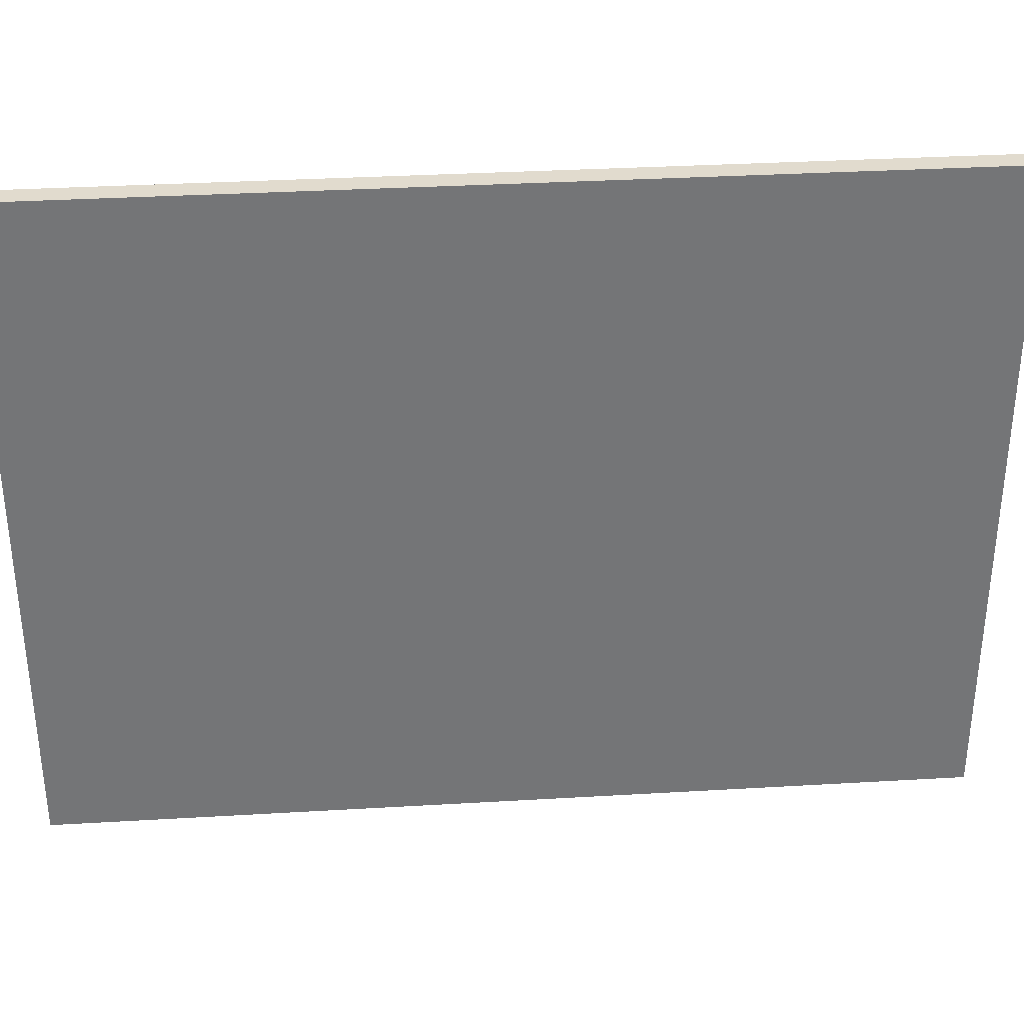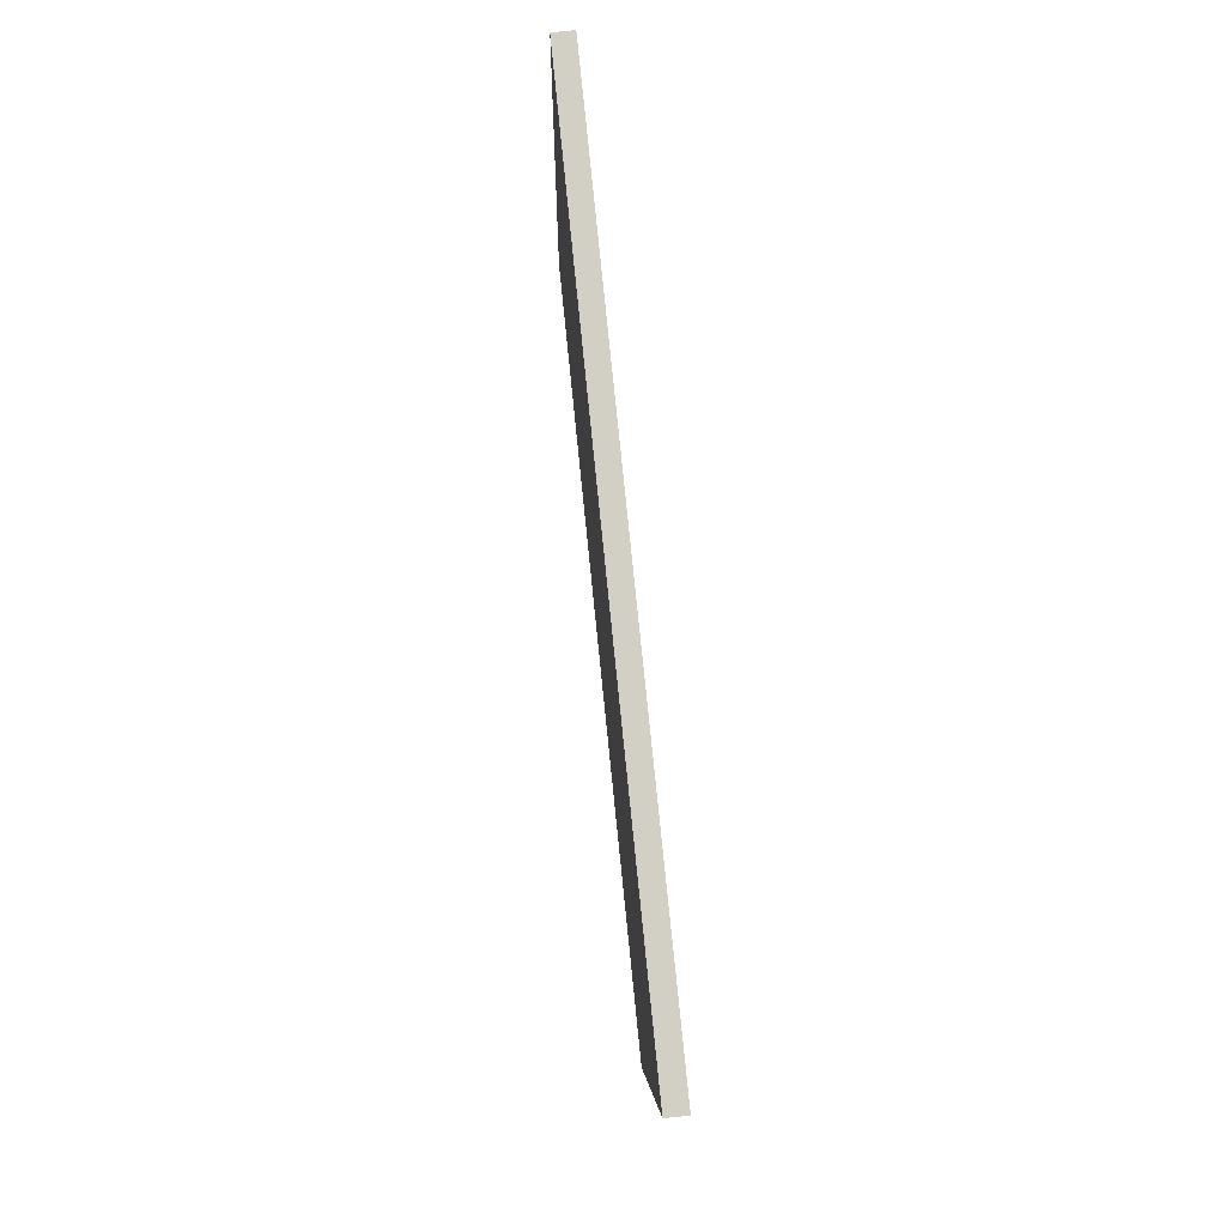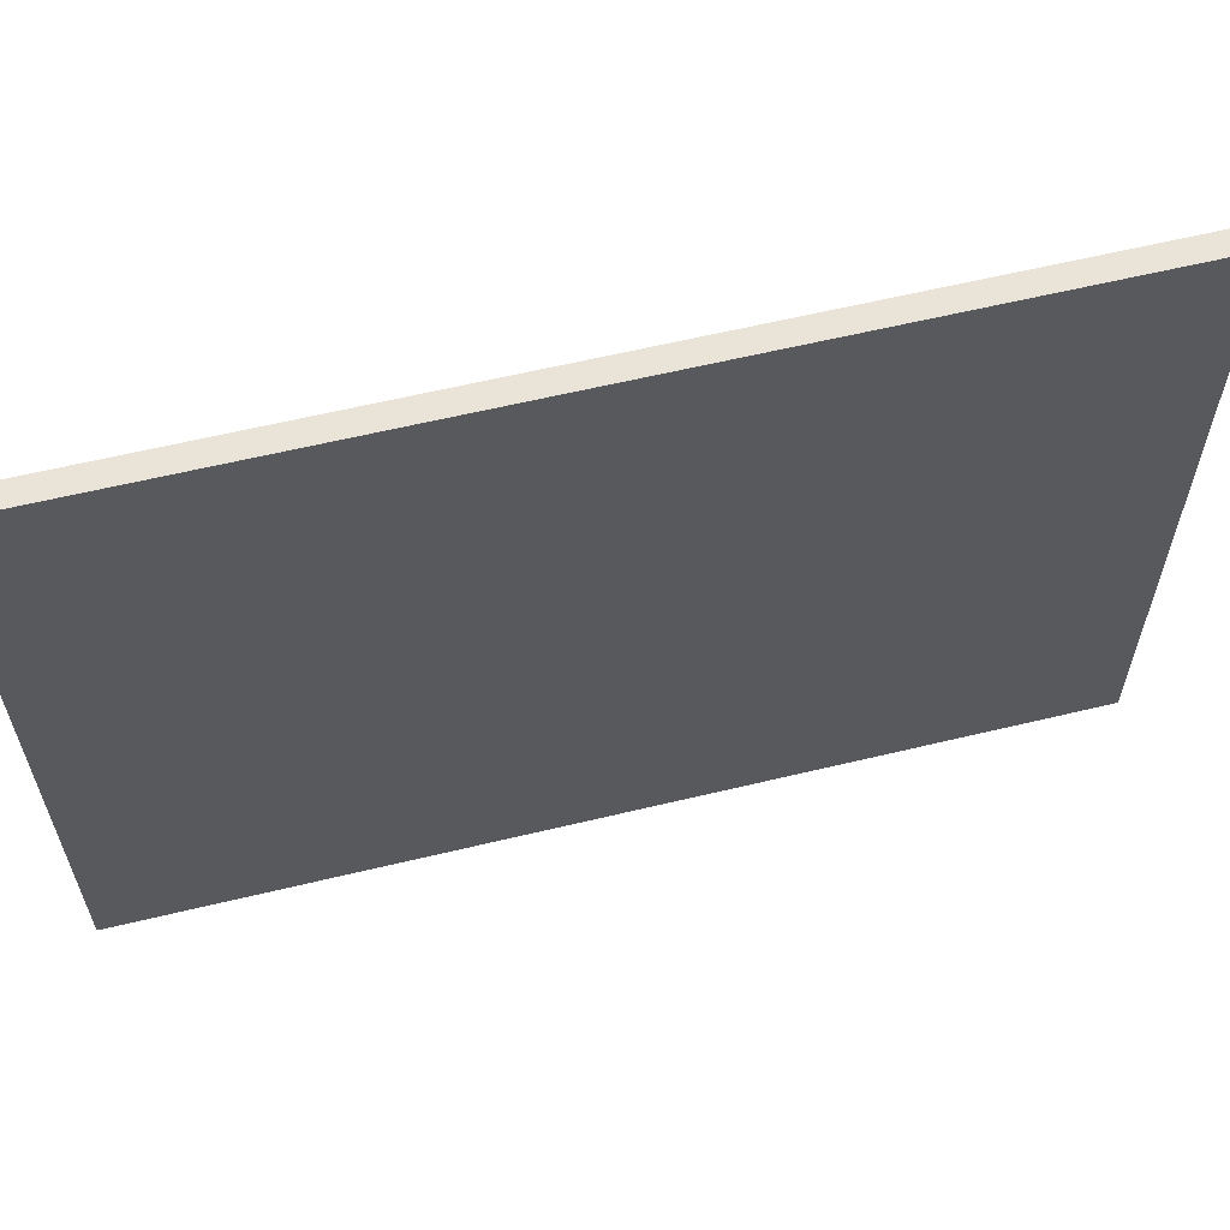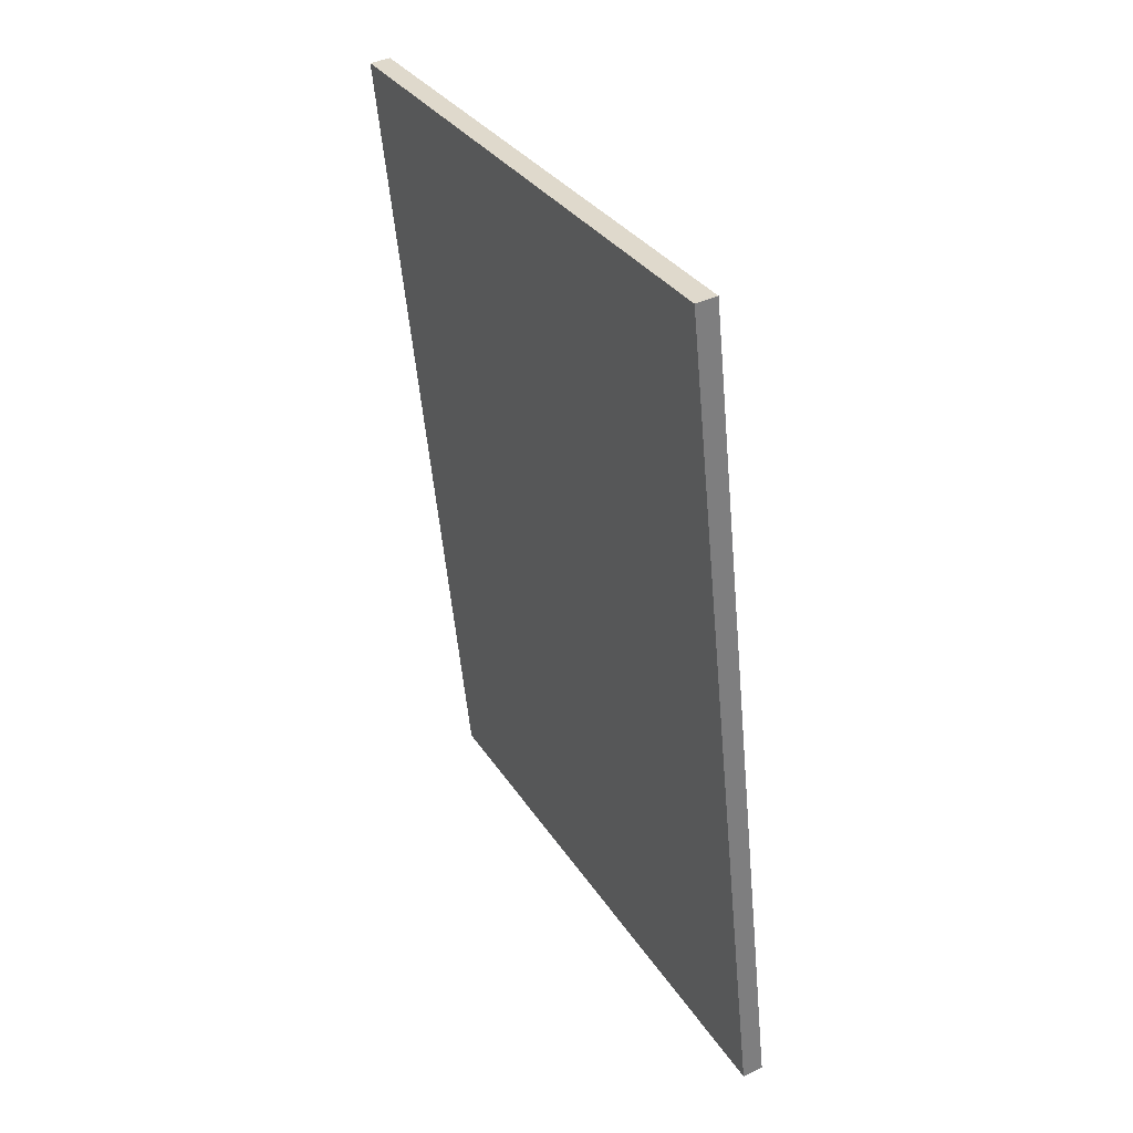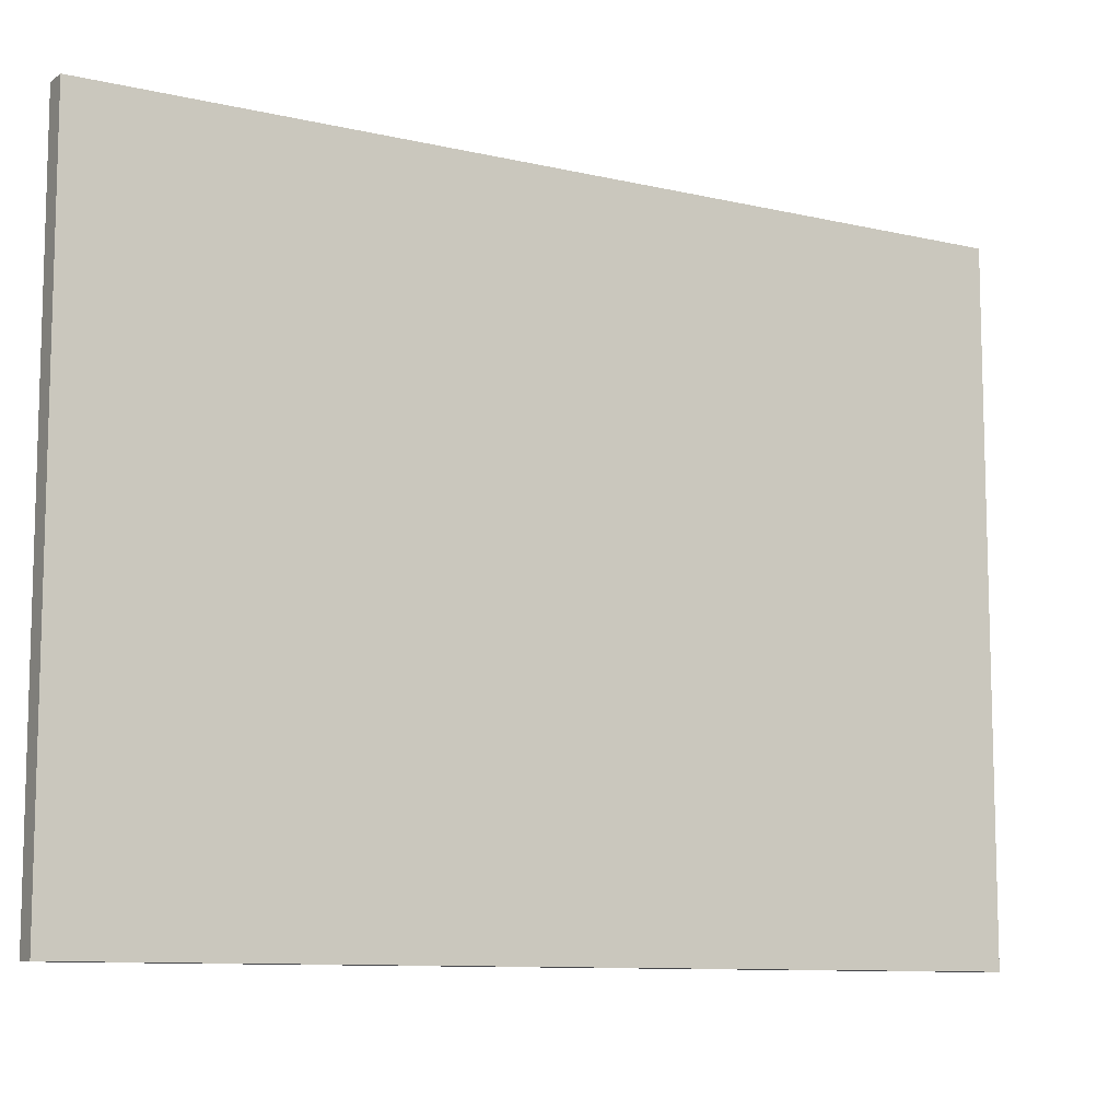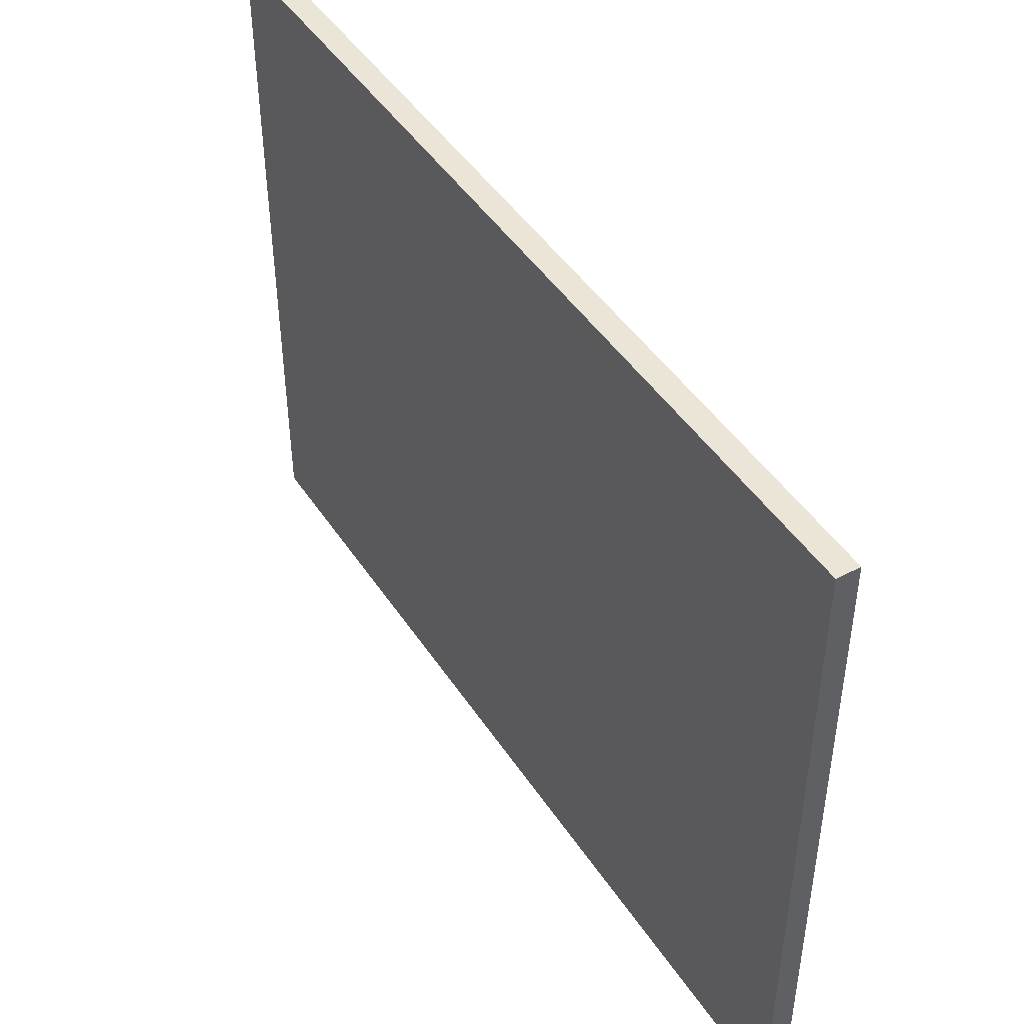
<metadata>
{"format":"obj","ext":"obj","renderer":"f3d","projection":"perspective","resolution":1024,"background":"white","views":[{"elev":33.9,"azim":-88.7,"up":"+Y"},{"elev":-8.0,"azim":179.3,"up":"+Z"},{"elev":61.2,"azim":82.1,"up":"+Y"},{"elev":31.8,"azim":152.8,"up":"+Z"},{"elev":-9.9,"azim":-115.0,"up":"+Y"},{"elev":45.8,"azim":154.5,"up":"+Y"}]}
</metadata>
<code>
o Cylinder.018
v -0.57 0.04658 2.598
v -0.57 0.2997 2.598
v -0.5694 0.04658 2.598
v -0.5694 0.2997 2.598
v -0.5688 0.04658 2.598
v -0.5688 0.2997 2.598
v -0.5683 0.04658 2.598
v -0.5683 0.2997 2.598
v -0.5678 0.04658 2.598
v -0.5678 0.2997 2.598
v -0.5673 0.04658 2.599
v -0.5673 0.2997 2.599
v -0.567 0.04658 2.599
v -0.567 0.2997 2.599
v -0.5668 0.04658 2.6
v -0.5668 0.2997 2.6
v -0.5666 0.04658 2.601
v -0.5666 0.2997 2.601
v -0.5666 0.04658 2.601
v -0.5666 0.2997 2.601
v -0.5667 0.04658 2.602
v -0.5667 0.2997 2.602
v -0.567 0.04658 2.603
v -0.567 0.2997 2.603
v -0.5673 0.04658 2.603
v -0.5673 0.2997 2.603
v -0.5677 0.04658 2.604
v -0.5677 0.2997 2.604
v -0.5682 0.04658 2.604
v -0.5682 0.2997 2.604
v -0.5687 0.04658 2.604
v -0.5687 0.2997 2.604
v -0.5693 0.04658 2.604
v -0.5693 0.2997 2.604
v -0.5699 0.04658 2.604
v -0.5699 0.2997 2.604
v -0.5705 0.04658 2.604
v -0.5705 0.2997 2.604
v -0.571 0.04658 2.604
v -0.571 0.2997 2.604
v -0.5715 0.04658 2.604
v -0.5715 0.2997 2.604
v -0.572 0.04658 2.603
v -0.572 0.2997 2.603
v -0.5723 0.04658 2.602
v -0.5723 0.2997 2.602
v -0.5725 0.04658 2.602
v -0.5725 0.2997 2.602
v -0.5727 0.04658 2.601
v -0.5727 0.2997 2.601
v -0.5727 0.04658 2.601
v -0.5727 0.2997 2.601
v -0.5726 0.04658 2.6
v -0.5726 0.2997 2.6
v -0.5723 0.04658 2.599
v -0.5723 0.2997 2.599
v -0.572 0.04658 2.599
v -0.572 0.2997 2.599
v -0.5716 0.04658 2.598
v -0.5716 0.2997 2.598
v -0.5711 0.04658 2.598
v -0.5711 0.2997 2.598
v -0.5706 0.04658 2.598
v -0.5706 0.2997 2.598
f 1 2 4 3
f 3 4 6 5
f 5 6 8 7
f 7 8 10 9
f 9 10 12 11
f 11 12 14 13
f 13 14 16 15
f 15 16 18 17
f 17 18 20 19
f 19 20 22 21
f 21 22 24 23
f 23 24 26 25
f 25 26 28 27
f 27 28 30 29
f 29 30 32 31
f 31 32 34 33
f 33 34 36 35
f 35 36 38 37
f 37 38 40 39
f 39 40 42 41
f 41 42 44 43
f 43 44 46 45
f 45 46 48 47
f 47 48 50 49
f 49 50 52 51
f 51 52 54 53
f 53 54 56 55
f 55 56 58 57
f 57 58 60 59
f 59 60 62 61
f 4 2 64 62 60 58 56 54 52 50 48 46 44 42 40 38 36 34 32 30 28 26 24 22 20 18 16 14 12 10 8 6
f 61 62 64 63
f 63 64 2 1
f 1 3 5 7 9 11 13 15 17 19 21 23 25 27 29 31 33 35 37 39 41 43 45 47 49 51 53 55 57 59 61 63
o Cube.018_Cube.019
v -0.5596 0.1935 2.713
v -0.5596 0.3563 2.713
v -0.582 0.1935 2.495
v -0.582 0.3563 2.495
v -0.5542 0.1935 2.713
v -0.5542 0.3563 2.713
v -0.5766 0.1935 2.495
v -0.5766 0.3563 2.495
f 65 66 68 67
f 67 68 72 71
f 71 72 70 69
f 69 70 66 65
f 67 71 69 65
f 72 68 66 70

</code>
